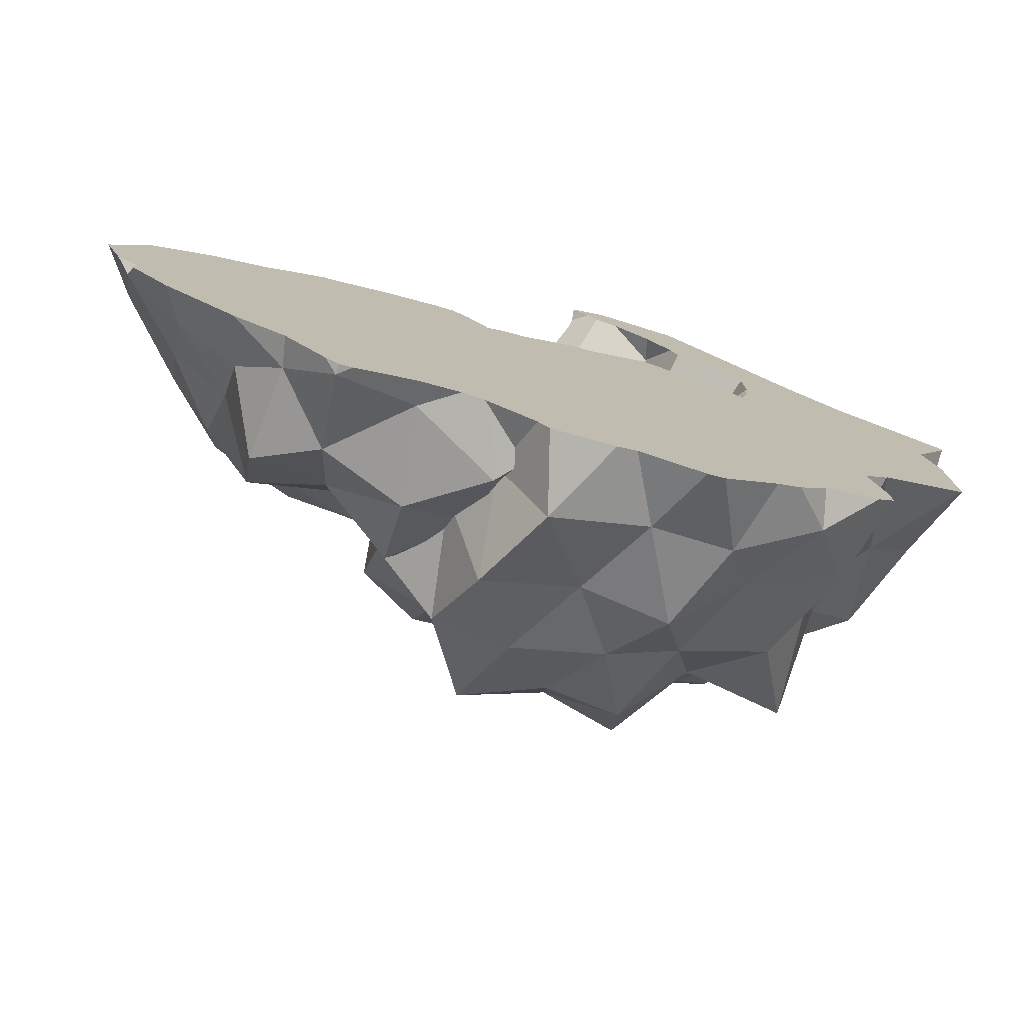
<metadata>
{"format":"obj","ext":"obj","renderer":"f3d","projection":"perspective","resolution":1024,"background":"white","views":[{"elev":-77.6,"azim":162.3,"up":"+Y"}]}
</metadata>
<code>
o obj_0
v 40.88 		-26.68 		15.42
v 39.66 		-19.19 		19.36
v 47.38 		-21.59 		16.95
v 49.63 		-37.86 		12.45
v 53.49 		-35.1 		5.087
v 43.36 		-41.85 		8.741
v 34.82 		-34 		18.64
v 42.16 		-34.54 		13.46
v 44.1 		-46.37 		1.007
v 48.99 		-39.93 		3.011
v 45.38 		-45.36 		0
v 44.1 		-46.37 		0
v 43.59 		2.136 		6.672
v 35.92 		3.684 		8.898
v 23.26 		7.554 		31.24
v 40.48 		0.8686 		9.284
v 43.34 		5.477 		3.78
v 41.5 		1.723 		8.032
v 42.08 		1.829 		7.664
v 42.51 		7.005 		0
v -9.087 		-14.64 		11.86
v -9.691 		-17.67 		9.588
v -16.56 		-0.377 		18.08
v 47.64 		4.2 		0
v -14.73 		-6.537 		8.618
v 15.01 		1.09 		29.3
v 49.42 		3.512 		0
v -9.998 		-15.24 		0
v -9.964 		-15.78 		0
v -1.817 		-10.45 		25.27
v -1.816 		-11.38 		24.42
v -3.009 		-9.916 		23.6
v -10.69 		-8.686 		16.47
v -8.869 		-6.851 		17.12
v -10.08 		-6.946 		15.04
v 20.74 		11.48 		0
v 26.52 		6.843 		0
v 29.39 		5.648 		0
v 30.76 		4.612 		0
v -13.37 		-8.05 		9.613
v -11.31 		-7.16 		12.7
v 33.13 		7.91 		0
v -0.6131 		-11.81 		24.61
v 34.98 		9.402 		0
v 36.98 		8.988 		0
v 23.19 		1.517 		20.75
v 23.18 		3.19 		22.79
v 7.347 		-12.42 		28.62
v 7.231 		-12.39 		28.58
v 7.814 		-26.19 		28.92
v 1.62 		-20.01 		24.12
v 50.5 		-4.245 		10.26
v 12.03 		36.39 		10.39
v 9.856 		38.9 		2.647
v 10.62 		38.03 		0
v 18.83 		35.2 		14.39
v 50.19 		-10.03 		14.64
v 13.44 		7.498 		16.43
v 30.53 		2.658 		17.21
v 65.54 		-11.3 		0
v 61.36 		-6.824 		0
v 29.24 		10.51 		19.32
v 60.34 		-5.911 		0
v 27.85 		1.289 		17.35
v 28.36 		1.105 		16.78
v 53.63 		-0.541 		0
v 55.94 		-10.55 		10.23
v 63.26 		-10.56 		6.566
v 56.61 		-4.455 		5.94
v 16.86 		8.308 		19.92
v 16.5 		5.439 		18.25
v 18.75 		38.6 		5.888
v 4.388 		-28.23 		20.22
v 19.92 		44.19 		0
v 19.74 		43.88 		1.323
v 18.11 		42.74 		0
v 17.02 		41.22 		0
v 19.94 		43.4 		2.211
v 0.484 		-29.71 		11.55
v 14.6 		40.87 		0
v 7.681 		-42.74 		0
v 28.89 		-8.56 		22.59
v 28.21 		-9.078 		23.87
v 4.047 		-37.64 		7.201
v 21.16 		17.3 		35.56
v 7.477 		-37.23 		15.83
v 1.95 		-36.7 		0
v -11.35 		-25.46 		0
v -9.454 		-27.5 		0
v -4.54 		-31.39 		3.884
v 29.88 		-18.32 		27.74
v 31.56 		-2.604 		21.22
v 27.6 		-9.113 		24.94
v 27.59 		-9.11 		24.95
v 27.23 		29.58 		22.75
v 18.06 		4.474 		19.1
v 18.82 		27.04 		29.13
v 26.84 		22.23 		28.31
v 20.57 		2.55 		20.29
v 24.23 		1.783 		20.37
v 54.81 		-1.975 		0
v 32.23 		32.29 		17.54
v 32.46 		32.39 		17.33
v 31.55 		31.06 		18.75
v 31.63 		30.31 		19.12
v 32.23 		32.67 		17.07
v 37.99 		-0.668 		16.13
v 26.1 		-11.44 		26.42
v 25.98 		-3.796 		30.51
v 43.88 		-6.244 		15.29
v 45.72 		-13.92 		20.35
v 21.45 		-20.43 		26.58
v 11.94 		19.87 		28.54
v 39 		-5.502 		14.17
v 10.56 		28.35 		24.37
v 12.18 		9.031 		15.04
v 33.34 		-8.407 		15.59
v -3.604 		-30.56 		0
v -0.5125 		-34.82 		0
v 8.709 		39.65 		21.01
v 1.687 		36.76 		13.44
v 7.559 		46.7 		11.51
v 55.83 		-37.79 		0
v 54.71 		-38.56 		0
v 49.57 		-40.61 		0
v 7.334 		48.07 		0
v 42.8 		-45.9 		0
v 6.772 		47.62 		0
v 33.89 		-33.25 		18.25
v 34.86 		-39.77 		12.11
v 7.894 		47.96 		0
v 36.39 		-41.06 		2.452
v 7.848 		34.32 		0
v 36.92 		-42.23 		0
v 32.83 		-41.17 		0
v 2.176 		14.11 		36
v 56.84 		-37.05 		0
v 61.86 		-33.6 		0
v 6.345 		4.421 		32.8
v 30.89 		-1.03 		14.72
v 31.17 		-1.25 		14.5
v 1.794 		32.44 		23.48
v 2.404 		23.32 		26.89
v 37.77 		-7.644 		12.74
v 37.8 		-7.615 		12.74
v 31.74 		-7.364 		17.43
v 31.21 		-7.073 		18
v 39.66 		-6.052 		13.05
v 15.14 		-22.47 		29.94
v 8.209 		32.46 		19.6
v 32.63 		-7.973 		16.39
v 31.94 		-15.74 		19.81
v 40.02 		-5.635 		13.07
v 31.97 		-7.62 		17.09
v 31.74 		-14.71 		18.84
v 31.75 		-14.72 		18.84
v 31.74 		-14.71 		18.83
v 34.67 		-2.205 		10.73
v 10.97 		9.351 		15.06
v 11.03 		9.273 		15.13
v 32.17 		21.75 		24.21
v 31.95 		23.87 		22.88
v 31.92 		24.14 		22.72
v 3.021 		15.02 		0
v 4.772 		14.69 		0
v 31.65 		29.43 		19.62
v 8.136 		10.35 		5.815
v 24.26 		-10.51 		26.73
v 32.19 		21.63 		24.3
v 33.36 		-3.617 		13.18
v 34.9 		-3.173 		11.02
v 8.974 		16.3 		13.7
v 28.02 		18 		23.56
v 2.188 		13.08 		3.296
v 3.058 		11.11 		6.131
v 4.42 		11.01 		9.08
v 5.415 		10.92 		10.69
v 5.54 		10.91 		10.79
v 0.6364 		12.97 		0
v 0.8463 		12.73 		1.669
v 1.931 		13.33 		2.973
v -0.706 		-1.708 		30
v -8.298 		-0.946 		23.91
v 4.579 		17.8 		6.038
v 8.082 		30.58 		6.397
v -6.081 		-6.492 		21.69
v -7.212 		-6.45 		19.56
v -7.843 		-6.427 		18.38
v 5.396 		30.7 		0
v 7.061 		31.79 		0
v 31.75 		-14.7 		18.82
v 10.75 		9.42 		14.69
v 36.88 		-2.191 		10.64
v 11.65 		8.831 		15.42
v 11.83 		8.693 		15.52
v 32.39 		-16.93 		20.45
v 38.47 		-11.89 		14.82
v 21.32 		7.907 		15.8
v 26.15 		-42.02 		16.08
v 34.95 		-10.62 		14.21
v 22.2 		-45.74 		7.689
v 34.97 		-10.55 		14.18
v 30.26 		2.518 		13.42
v 24.49 		-45.29 		0
v -12.6 		-12.35 		0
v -12.79 		-11.91 		0
v 14.4 		-14.65 		31.37
v -11.2 		-22.05 		0
v -21.92 		-6.161 		0
v -22.16 		-5.83 		0
v 35.13 		-8.988 		13.41
v 39.35 		12.92 		24.29
v 41.91 		18.35 		20.37
v 40.07 		18.8 		21.07
v 33.4 		1.061 		9.793
v 42.88 		16.96 		19.53
v 33.81 		4.429 		4.846
v 34.17 		3.506 		6.408
v 34.13 		2.946 		6.967
v 16.3 		10.33 		6.444
v 33.89 		20.79 		23.59
v 35.07 		20.01 		22.99
v 32.3 		4.721 		2.214
v 24.82 		8.481 		7.251
v 32.34 		4.712 		2.292
v 35.01 		9.232 		1.416
v 34.75 		20.21 		23.17
v 53.86 		8.019 		6.22
v 45.41 		16.2 		16.8
v 45.49 		16.07 		16.68
v 35.74 		15.6 		20.97
v 19.13 		20.77 		25
v 52.74 		8.5 		4.635
v 52.87 		9.367 		5.137
v 13.21 		22.61 		17.15
v 50.97 		6.47 		4.605
v 52.65 		8.097 		4.357
v 48.96 		4.635 		5.008
v 47.71 		3.676 		4.891
v 47.78 		3.627 		5.101
v 48.13 		5.32 		6.508
v 47.58 		3.711 		5.041
v 19.31 		28.02 		17.28
v 51.1 		2.245 		6.088
v 26.83 		25.3 		18.68
v 5.555 		24.99 		12.58
v 0.803 		26.47 		4.15
v 31.81 		13.87 		31.43
v 21.07 		-11.85 		28.44
v 13.42 		15.41 		21.39
v 21.01 		-6.503 		28.54
v 25.64 		-43.89 		0
v 27.64 		-41.71 		6.797
v 26.16 		-41.65 		5.16
v 43.86 		-2.999 		11.6
v 7.316 		-8.207 		33.39
v 6.734 		-17.87 		33
v 9.438 		-43.3 		0
v 18.09 		-43.88 		0
v 26.7 		-41.55 		3.332
v 16.1 		-42.81 		0
v 1.448 		-12.17 		25.31
v 1.395 		-12.23 		25.21
v 20.98 		-6.432 		28.55
v 0.9018 		-13.02 		24.24
v 12.43 		-40.57 		6.758
v 16.59 		-37.95 		14.77
v 27.3 		-40.1 		7.675
v 26.67 		-40.7 		6.235
v 26.91 		-40.46 		6.629
v 13.61 		-6.173 		32.58
v 27.63 		-39.75 		8.597
v 30.35 		-35.85 		13.82
v 11.81 		-8.532 		30.22
v 29.82 		-37.24 		11.96
v 29.91 		-37.03 		12.2
v 31.8 		-34.75 		15.95
v 30.27 		-41.48 		0
v 29.84 		-41.36 		0.6356
v 30.61 		-41.3 		0
v 30.06 		-41.34 		0.4608
v 65.54 		-29.44 		0
v 37.64 		-1.825 		10.45
v 46.28 		-2.323 		9.823
v 46.39 		-2.268 		9.77
v 22.42 		13.13 		22.29
v 13.37 		-3.667 		29.79
v 11.56 		-4.672 		30.91
v 11.72 		-7.056 		30.48
v 45.97 		-0.197 		8.548
v 18.94 		11.82 		0
v 10.52 		16.61 		0
v 12.41 		16.76 		0
v -0.946 		40.73 		5.129
v -6.839 		33.95 		18.75
v 25.73 		31.98 		15.15
v -9.605 		37.13 		9.616
v 10.3 		-11.27 		28.07
v 16.25 		47.38 		0
v -6.639 		33.72 		0
v -7.004 		33.23 		0
v 49.52 		-30.53 		16.37
v -0.6256 		40.06 		0
v -6.151 		34.07 		0
v 54.94 		-23.94 		14.08
v 36.13 		-24.67 		22.96
v -11.7 		28.95 		29.62
v 23.98 		-30.7 		30.5
v 19.98 		-3.596 		29.13
v 28.84 		-26.5 		24.19
v -15.07 		19.48 		21.33
v 15.61 		-2.584 		28.38
v 60.02 		-25.52 		7.55
v 15.87 		-30.23 		27.25
v 11.77 		-33.5 		21.42
v 21.14 		-36.81 		22.72
v -5.078 		7.309 		31.74
v -5.347 		16.45 		26.73
v 28.86 		-35.73 		22.54
v 59.77 		-31.87 		3.511
v 53.91 		-29.59 		9.059
v -10.72 		8.443 		22.66
v 32.86 		4.569 		27.59
v -13.42 		28.43 		4.94
v -13.13 		28.23 		0
v -24.27 		23 		0
v -20.56 		1.935 		9.08
v 13.46 		10.6 		34.3
v -21.1 		21.36 		11.39
v -24.96 		22.56 		0
v -23.26 		12.96 		5.618
v 65.57 		-29.4 		0
v -24.97 		22 		0
v 43.3 		13.25 		17.88
v 66.19 		-27.44 		1.084
v 66.36 		-18.96 		4.609
v -16.31 		10.34 		13.62
v -11.86 		26.57 		14.04
v 60.05 		-17.36 		11.48
v 41.85 		2.095 		8.204
v 66.38 		-12.21 		0
v 49.59 		12.93 		10.25
v 48.39 		13.63 		11.87
v 45.73 		0.564 		7.902
v 47.48 		14.02 		13.18
v 47.13 		3.546 		5.214
v 54.11 		-16.62 		17.1
v 66.57 		-12.92 		0
v 69.56 		-20.38 		0
v 48.38 		11.67 		10.85
v -20.75 		12.79 		0
v -22.07 		4.676 		0
v -22.21 		5.29 		0
v 18.14 		41.93 		14.52
v 27.99 		37.82 		17.45
v 67.68 		-25.69 		0
v -0.3614 		17.67 		0
v -0.2991 		19.63 		0
v 26.69 		38.81 		12.72
v -0.6397 		20.86 		0
v -0.5037 		26.88 		0
v 16.11 		45.63 		5.348
v 21.89 		41.99 		7.068
v 21.09 		42.57 		5.06
v 22.85 		40.53 		10.37
v 24.48 		39.66 		12.69
v 23.49 		40.05 		12.61
v 23.08 		40.38 		10.91
v 29.69 		35.94 		13.34
v 30.51 		34.94 		13.58
v -4.989 		-22.79 		18.95
v 65.71 		-27.29 		0
v 18.77 		33.44 		21.87
v -9.091 		-24.51 		9.415
v -8.46 		-17.72 		10.96
v -8.802 		-17.65 		9.45
v -9.138 		-17.95 		8.031
v -9.679 		-14.56 		26.89
v 33.12 		-17.84 		20.13
v -10.15 		-15.79 		3.234
v -10.16 		-15.77 		3.244
v -10.15 		-15.78 		3.225
v 39.31 		2.562 		19.3
v -10.14 		-15.79 		3.259
v -8.228 		-16.12 		12.06
v -8.197 		-16.51 		11.89
v -8.179 		-16.28 		12.03
v -8.137 		-16.36 		12.03
v 34.72 		-32.72 		18.58
v 35.72 		-32.15 		18.45
v 37.88 		6.663 		20.35
v 52.45 		10.4 		6.258
v 52.06 		11.3 		7.066
v 35.9 		-32.3 		18.03
v 35.82 		-31.84 		18.03
v 47.14 		0.125 		11.09
v 35.55 		-32.28 		18.19
v 47.37 		10.9 		15.57
v 36.11 		-22.28 		18.61
v 36.12 		-22.3 		18.6
v 36.82 		-25.8 		17.12
v 36.7 		-25.08 		17.11
v 42.28 		7.603 		12.48
g group_0_14541540
f 2 1 3
f 4 6 10
f 7 130 8
f 6 4 8
f 9 11 10
f 14 18 17
f 19 17 18
f 13 17 19
f 14 16 18
f 25 22 40
f 24 20 17
f 186 378 32
f 31 32 378
f 43 31 378
f 187 188 33
f 34 35 33
f 21 33 40
f 40 33 41
f 35 41 33
f 42 45 39
f 41 25 40
f 21 40 22
f 32 31 30
f 44 45 42
f 24 137 20
f 31 43 30
f 30 262 256
f 34 23 35
f 48 256 49
f 256 182 30
f 24 27 137
f 39 20 137
f 45 20 39
f 66 137 27
f 71 58 70
f 347 57 111
f 64 59 65
f 52 57 67
f 47 70 286
f 67 68 69
f 52 67 69
f 61 63 68
f 47 59 100
f 59 47 62
f 93 91 155
f 54 72 53
f 54 80 72
f 56 53 72
f 57 347 67
f 75 76 74
f 68 67 339
f 72 77 76
f 75 78 76
f 72 76 78
f 80 54 55
f 80 77 72
f 73 79 86
f 83 155 82
f 93 155 83
f 87 81 84
f 258 266 81
f 86 79 84
f 90 374 89
f 306 379 91
f 94 108 91
f 92 83 82
f 94 91 93
f 68 60 61
f 69 68 63
f 96 99 198
f 99 46 198
f 95 97 98
f 162 163 98
f 100 198 46
f 63 101 69
f 95 163 166
f 103 355 102
f 101 66 69
f 244 69 66
f 104 95 105
f 166 105 95
f 102 355 104
f 96 70 47
f 70 96 71
f 103 106 355
f 99 96 47
f 102 106 103
f 47 46 99
f 285 396 284
f 93 92 94
f 83 92 93
f 109 94 92
f 109 108 94
f 110 57 52
f 57 110 111
f 46 47 100
f 64 100 59
f 97 85 98
f 97 115 113
f 97 113 85
f 112 310 91
f 116 58 198
f 159 160 116
f 116 167 192
f 79 374 90
f 84 79 90
f 90 89 118
f 87 84 119
f 119 84 90
f 90 118 119
f 12 11 9
f 4 10 5
f 118 37 119
f 6 9 10
f 88 208 89
f 118 89 208
f 10 124 5
f 123 5 124
f 11 125 10
f 120 122 121
f 6 132 9
f 127 12 9
f 126 128 122
f 124 10 125
f 389 319 129
f 389 129 7
f 397 389 7
f 130 6 8
f 9 132 127
f 134 127 132
f 55 54 133
f 132 6 130
f 253 132 130
f 135 134 132
f 253 135 132
f 123 137 5
f 136 317 139
f 113 143 136
f 144 114 211
f 117 211 114
f 114 144 145
f 82 155 146
f 154 146 155
f 142 143 115
f 147 82 146
f 115 143 113
f 92 82 147
f 142 115 120
f 154 114 146
f 147 146 92
f 114 92 146
f 148 114 145
f 121 295 142
f 120 121 142
f 152 156 91
f 200 151 191
f 148 153 114
f 151 114 154
f 117 114 151
f 155 156 157
f 155 91 156
f 139 317 182
f 96 198 71
f 58 71 198
f 56 150 53
f 116 195 58
f 58 195 70
f 158 203 141
f 195 116 194
f 160 194 116
f 161 162 98
f 95 98 163
f 164 181 165
f 162 245 163
f 178 192 167
f 161 98 169
f 169 98 248
f 221 169 248
f 141 170 158
f 171 158 170
f 161 173 162
f 181 174 165
f 176 177 167
f 175 176 167
f 165 174 167
f 178 167 177
f 175 167 174
f 164 179 180
f 172 178 177
f 176 184 177
f 172 177 184
f 23 25 41
f 174 184 175
f 35 23 41
f 176 175 184
f 181 164 180
f 357 184 181
f 180 357 181
f 168 249 108
f 174 181 184
f 183 30 182
f 91 108 249
f 186 32 183
f 357 180 179
f 34 188 23
f 183 23 188
f 317 183 182
f 172 184 246
f 112 91 249
f 34 33 188
f 33 378 187
f 30 183 32
f 190 133 185
f 54 185 133
f 190 185 189
f 191 155 157
f 159 116 192
f 191 154 155
f 108 109 168
f 192 172 159
f 193 171 107
f 156 191 157
f 197 156 152
f 170 107 171
f 160 250 194
f 152 91 196
f 109 92 323
f 194 70 195
f 2 197 196
f 15 109 323
f 154 191 151
f 151 202 117
f 100 64 198
f 151 200 202
f 187 186 183
f 64 203 198
f 183 188 187
f 317 322 183
f 203 158 215
f 211 117 202
f 215 219 203
f 140 141 203
f 206 22 25
f 65 140 203
f 59 141 140
f 28 37 29
f 64 65 203
f 208 29 118
f 206 291 205
f 191 156 197
f 59 140 65
f 158 193 215
f 203 218 224
f 334 231 216
f 220 116 198
f 213 214 212
f 167 116 220
f 222 212 214
f 38 223 39
f 37 36 224
f 197 200 191
f 216 213 212
f 38 37 224
f 217 225 224
f 225 223 224
f 38 224 223
f 220 198 224
f 224 36 220
f 291 220 36
f 224 198 203
f 217 224 218
f 231 222 214
f 110 148 197
f 225 226 223
f 39 223 42
f 42 223 226
f 222 248 212
f 225 217 226
f 227 248 222
f 248 227 221
f 219 14 218
f 226 217 14
f 218 14 217
f 44 226 45
f 226 17 45
f 20 45 17
f 227 222 231
f 14 17 226
f 44 42 226
f 231 173 227
f 207 112 249
f 14 219 215
f 212 398 216
f 207 149 112
f 229 216 398
f 398 230 229
f 148 145 197
f 144 197 145
f 221 173 169
f 245 162 173
f 110 153 148
f 234 228 233
f 237 233 228
f 233 241 234
f 228 236 237
f 239 238 240
f 149 257 50
f 228 396 236
f 237 236 233
f 241 233 236
f 238 241 236
f 239 242 238
f 241 238 242
f 114 153 255
f 240 244 239
f 27 239 244
f 17 239 24
f 27 24 239
f 242 239 17
f 244 66 27
f 104 296 102
f 105 166 245
f 166 163 245
f 169 173 161
f 245 296 105
f 360 247 184
f 150 56 243
f 185 150 246
f 246 184 247
f 243 235 150
f 232 243 245
f 232 235 243
f 232 245 173
f 2 111 197
f 250 235 232
f 85 248 98
f 358 360 184
f 248 85 15
f 247 185 246
f 185 247 189
f 160 159 250
f 70 194 250
f 264 249 251
f 168 251 249
f 128 126 55
f 131 55 126
f 204 252 201
f 110 197 111
f 278 281 252
f 179 164 165
f 252 260 201
f 165 206 179
f 165 291 206
f 189 303 190
f 284 396 255
f 396 114 255
f 266 201 267
f 139 182 256
f 153 110 255
f 274 289 256
f 256 26 139
f 48 298 256
f 207 257 149
f 257 51 50
f 207 48 257
f 204 201 259
f 73 50 51
f 110 52 255
f 259 201 261
f 266 261 201
f 254 201 260
f 168 109 251
f 254 260 253
f 263 257 262
f 49 262 257
f 265 257 263
f 144 211 197
f 43 378 265
f 51 257 265
f 265 378 51
f 30 43 263
f 309 264 109
f 265 263 43
f 49 256 262
f 263 262 30
f 275 276 199
f 276 273 199
f 272 275 199
f 199 267 201
f 197 211 202
f 84 81 266
f 86 84 266
f 316 315 267
f 316 267 199
f 266 267 86
f 200 197 202
f 267 315 86
f 266 258 261
f 268 199 201
f 269 270 201
f 268 201 270
f 268 272 199
f 269 201 254
f 254 253 269
f 270 269 253
f 253 272 268
f 253 268 270
f 129 319 277
f 271 287 288
f 289 274 271
f 272 253 130
f 275 272 130
f 276 275 130
f 276 130 273
f 273 130 277
f 7 277 130
f 207 249 271
f 7 129 277
f 260 252 279
f 279 253 260
f 280 281 278
f 279 252 281
f 253 281 135
f 280 135 281
f 281 253 279
f 60 282 61
f 138 137 61
f 282 138 61
f 101 137 66
f 101 63 137
f 127 134 11
f 12 127 11
f 26 256 288
f 125 11 134
f 123 124 39
f 124 125 39
f 14 215 193
f 158 171 193
f 63 61 137
f 135 39 134
f 134 39 125
f 205 291 28
f 39 87 38
f 193 107 283
f 87 39 81
f 258 81 39
f 261 39 259
f 16 283 107
f 261 258 39
f 204 259 252
f 39 252 259
f 87 119 37
f 137 123 39
f 278 39 280
f 16 14 283
f 193 283 14
f 280 39 135
f 252 39 278
f 309 271 264
f 249 264 271
f 62 173 231
f 62 286 173
f 286 232 173
f 207 271 274
f 232 286 250
f 62 47 286
f 250 286 70
f 288 289 271
f 165 167 292
f 52 285 284
f 293 292 167
f 220 293 167
f 309 312 271
f 235 250 172
f 52 244 285
f 172 250 159
f 178 172 192
f 293 220 291
f 288 287 26
f 246 235 172
f 38 87 37
f 118 29 37
f 53 150 185
f 53 185 54
f 122 294 121
f 294 122 128
f 235 246 150
f 312 26 287
f 52 284 255
f 121 294 297
f 243 296 245
f 56 296 243
f 303 304 294
f 104 105 296
f 298 48 207
f 295 121 297
f 300 301 297
f 324 297 301
f 298 207 274
f 299 80 131
f 294 304 297
f 274 256 298
f 55 131 80
f 294 128 303
f 300 297 304
f 76 77 299
f 80 299 77
f 74 76 299
f 15 26 109
f 37 28 36
f 4 302 8
f 36 28 291
f 293 291 292
f 165 292 291
f 302 305 3
f 149 308 112
f 289 288 256
f 49 257 48
f 306 91 310
f 112 308 310
f 344 240 396
f 52 69 244
f 308 149 314
f 149 50 314
f 238 236 396
f 316 308 314
f 287 271 312
f 50 73 315
f 315 316 314
f 142 295 307
f 318 317 136
f 318 136 143
f 318 322 317
f 50 315 314
f 273 277 319
f 310 308 319
f 143 307 318
f 143 142 307
f 319 199 273
f 5 321 4
f 316 199 319
f 337 23 322
f 316 319 308
f 322 23 183
f 73 86 315
f 26 309 109
f 251 109 264
f 302 4 321
f 318 311 322
f 311 318 307
f 323 248 15
f 301 325 324
f 212 248 323
f 309 26 312
f 326 324 325
f 302 321 305
f 320 321 5
f 212 323 383
f 25 23 327
f 328 113 136
f 113 328 85
f 330 329 326
f 328 15 85
f 328 136 139
f 139 26 328
f 328 26 15
f 320 313 321
f 331 329 333
f 330 333 329
f 331 333 351
f 5 137 320
f 138 320 137
f 214 213 231
f 331 351 353
f 230 334 229
f 320 335 313
f 337 329 331
f 337 331 327
f 320 282 332
f 138 282 320
f 311 329 337
f 23 337 327
f 295 297 338
f 297 324 338
f 216 229 334
f 290 344 396
f 216 231 213
f 305 321 313
f 221 227 173
f 341 60 68
f 343 342 350
f 68 339 336
f 290 285 244
f 238 396 240
f 346 241 242
f 398 345 230
f 13 241 346
f 345 334 230
f 241 13 340
f 19 340 13
f 313 339 305
f 340 19 18
f 68 348 341
f 107 340 16
f 240 344 244
f 290 244 344
f 242 17 346
f 3 305 347
f 346 17 13
f 324 329 338
f 336 349 348
f 336 335 356
f 329 324 326
f 343 350 345
f 334 345 350
f 307 295 338
f 338 329 311
f 331 353 327
f 352 327 353
f 95 104 355
f 338 311 307
f 349 336 356
f 373 355 354
f 337 322 311
f 358 184 357
f 247 360 361
f 313 335 336
f 189 247 361
f 362 363 364
f 362 364 78
f 189 361 304
f 128 55 303
f 133 303 55
f 362 354 363
f 365 363 354
f 133 190 303
f 300 304 361
f 365 72 363
f 333 330 326
f 325 351 326
f 333 326 351
f 320 332 335
f 356 335 372
f 365 354 368
f 332 372 335
f 354 355 367
f 367 368 354
f 366 367 355
f 359 366 355
f 301 361 325
f 351 325 360
f 361 360 325
f 209 210 179
f 355 369 359
f 369 355 370
f 106 370 355
f 206 209 179
f 358 357 351
f 353 351 179
f 357 179 351
f 339 313 336
f 366 359 296
f 359 369 296
f 370 296 369
f 301 300 361
f 304 303 189
f 368 72 365
f 367 366 56
f 296 56 366
f 352 179 210
f 353 179 352
f 360 358 351
f 106 102 296
f 210 327 352
f 367 56 368
f 364 363 72
f 347 339 67
f 364 72 78
f 372 348 356
f 362 75 299
f 74 299 75
f 78 75 362
f 131 126 122
f 347 305 339
f 73 51 371
f 51 378 371
f 373 120 115
f 79 73 371
f 120 373 354
f 371 374 79
f 122 362 131
f 122 354 362
f 377 374 376
f 375 376 374
f 386 375 374
f 336 348 68
f 122 120 354
f 88 374 208
f 97 373 115
f 95 355 373
f 88 89 374
f 97 95 373
f 388 386 371
f 374 371 386
f 299 131 362
f 196 91 379
f 370 106 296
f 376 375 22
f 72 368 56
f 372 332 282
f 341 348 60
f 348 372 60
f 282 60 372
f 349 356 348
f 371 378 388
f 387 388 378
f 306 399 379
f 377 376 22
f 380 381 382
f 28 29 382
f 380 382 29
f 380 29 208
f 377 384 374
f 380 374 384
f 380 384 381
f 374 380 208
f 209 25 210
f 28 382 205
f 22 205 381
f 381 205 382
f 381 384 22
f 377 22 384
f 379 2 196
f 186 187 378
f 152 196 197
f 114 383 92
f 33 385 378
f 33 21 385
f 3 111 2
f 323 92 383
f 387 378 385
f 3 347 111
f 385 22 387
f 21 22 385
f 386 387 22
f 375 386 22
f 386 388 387
f 25 209 206
f 383 396 398
f 327 210 25
f 205 22 206
f 383 398 212
f 391 59 62
f 390 395 306
f 401 306 395
f 390 306 310
f 59 107 141
f 397 390 389
f 391 62 231
f 231 334 391
f 319 390 310
f 391 334 403
f 391 107 59
f 403 107 391
f 393 228 392
f 234 392 228
f 400 306 402
f 342 398 393
f 390 394 395
f 342 393 350
f 392 350 393
f 234 241 392
f 114 396 383
f 397 394 390
f 319 389 390
f 1 395 394
f 1 394 7
f 343 398 342
f 228 393 398
f 343 345 398
f 7 394 397
f 302 3 1
f 398 396 228
f 1 7 8
f 1 8 302
f 306 400 399
f 379 399 2
f 350 392 241
f 401 402 306
f 290 396 285
f 395 1 401
f 218 203 219
f 402 401 1
f 399 400 2
f 400 402 2
f 1 2 402
f 241 403 350
f 241 340 403
f 18 16 340
f 340 107 403
f 403 334 350
f 170 141 107

</code>
